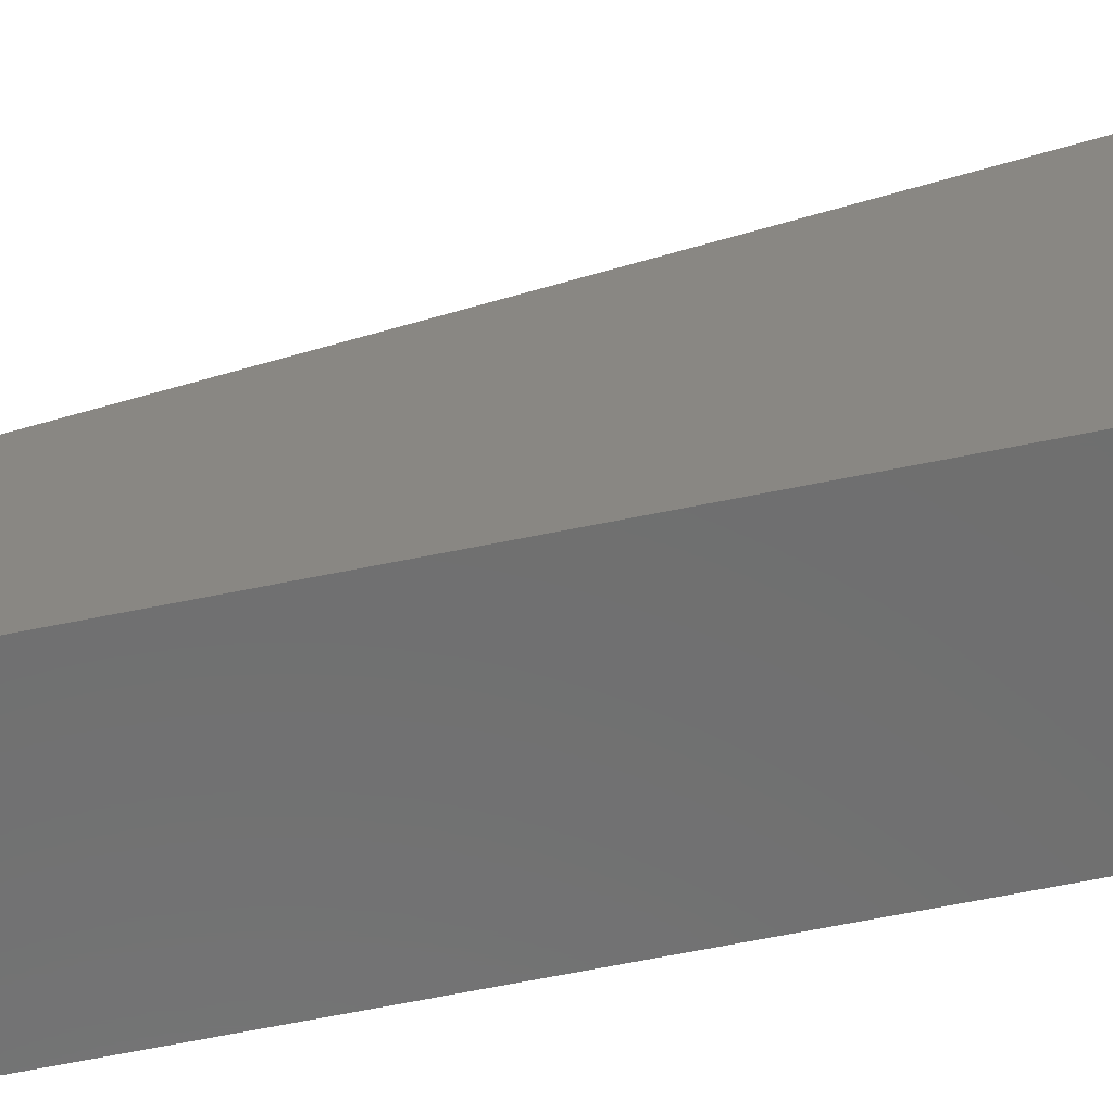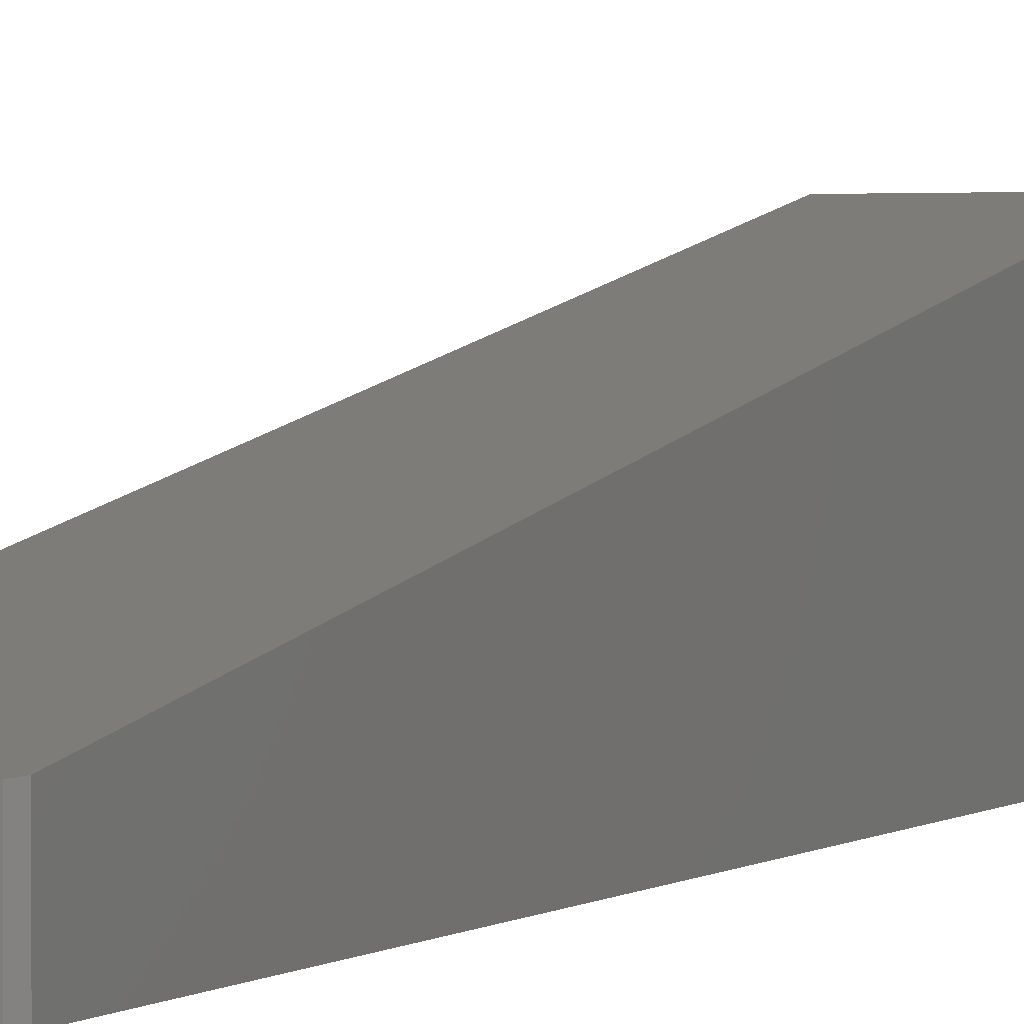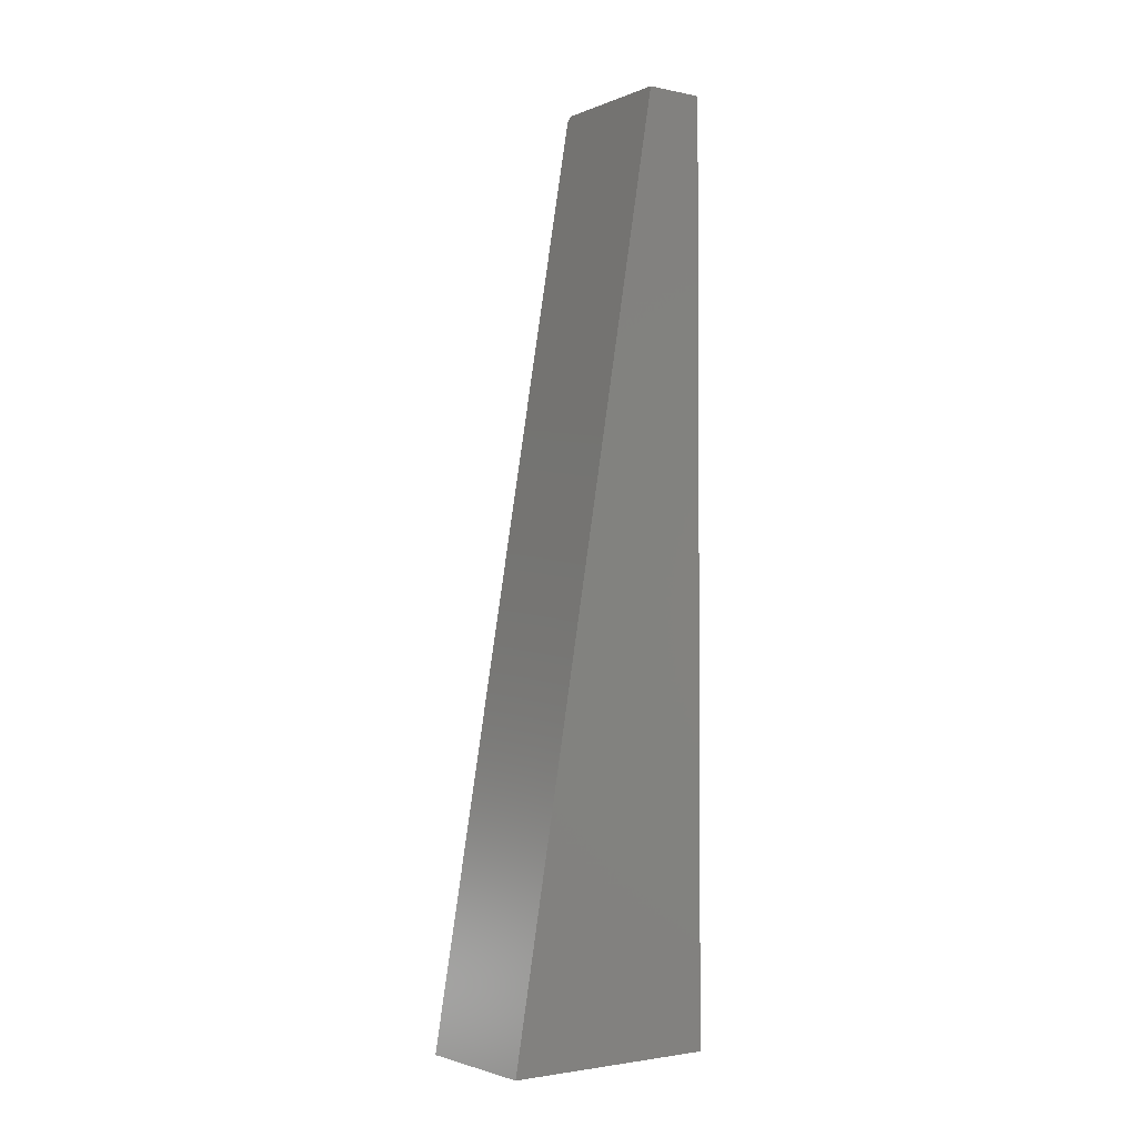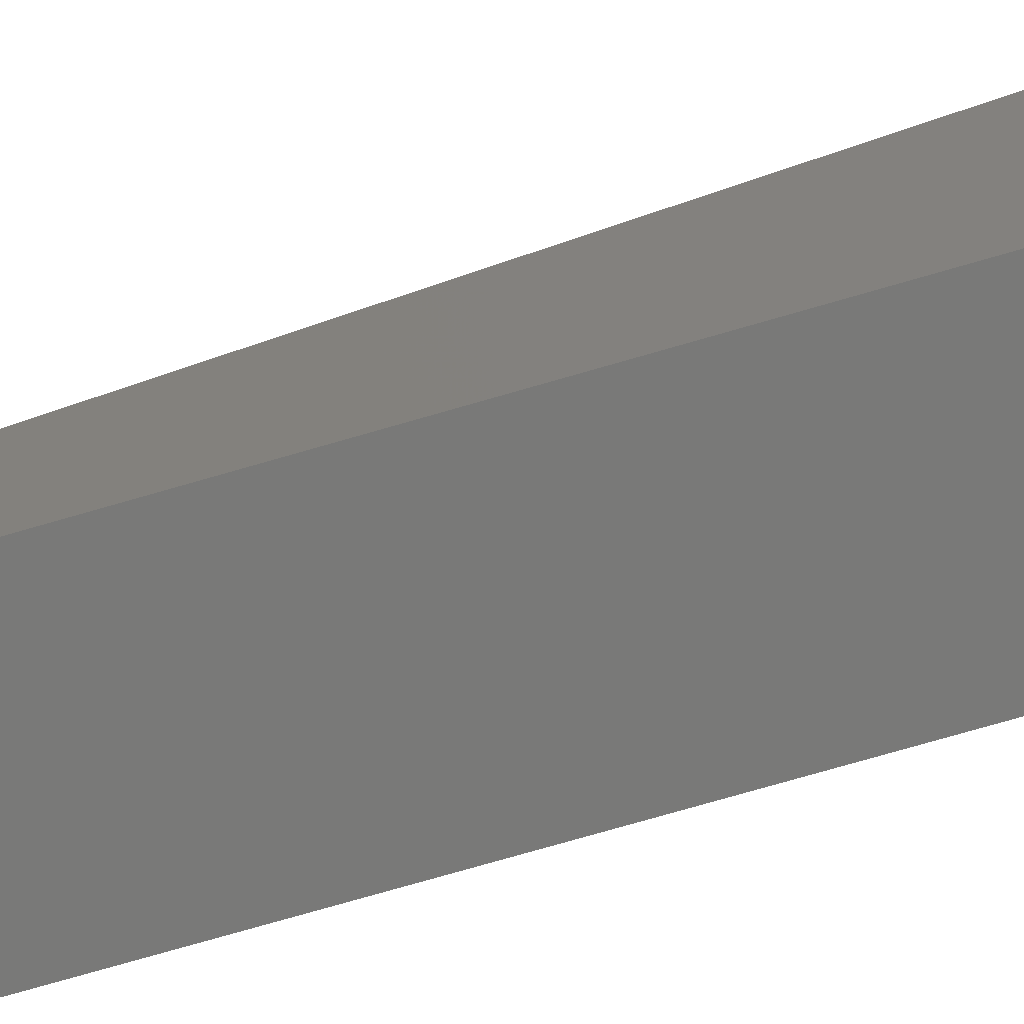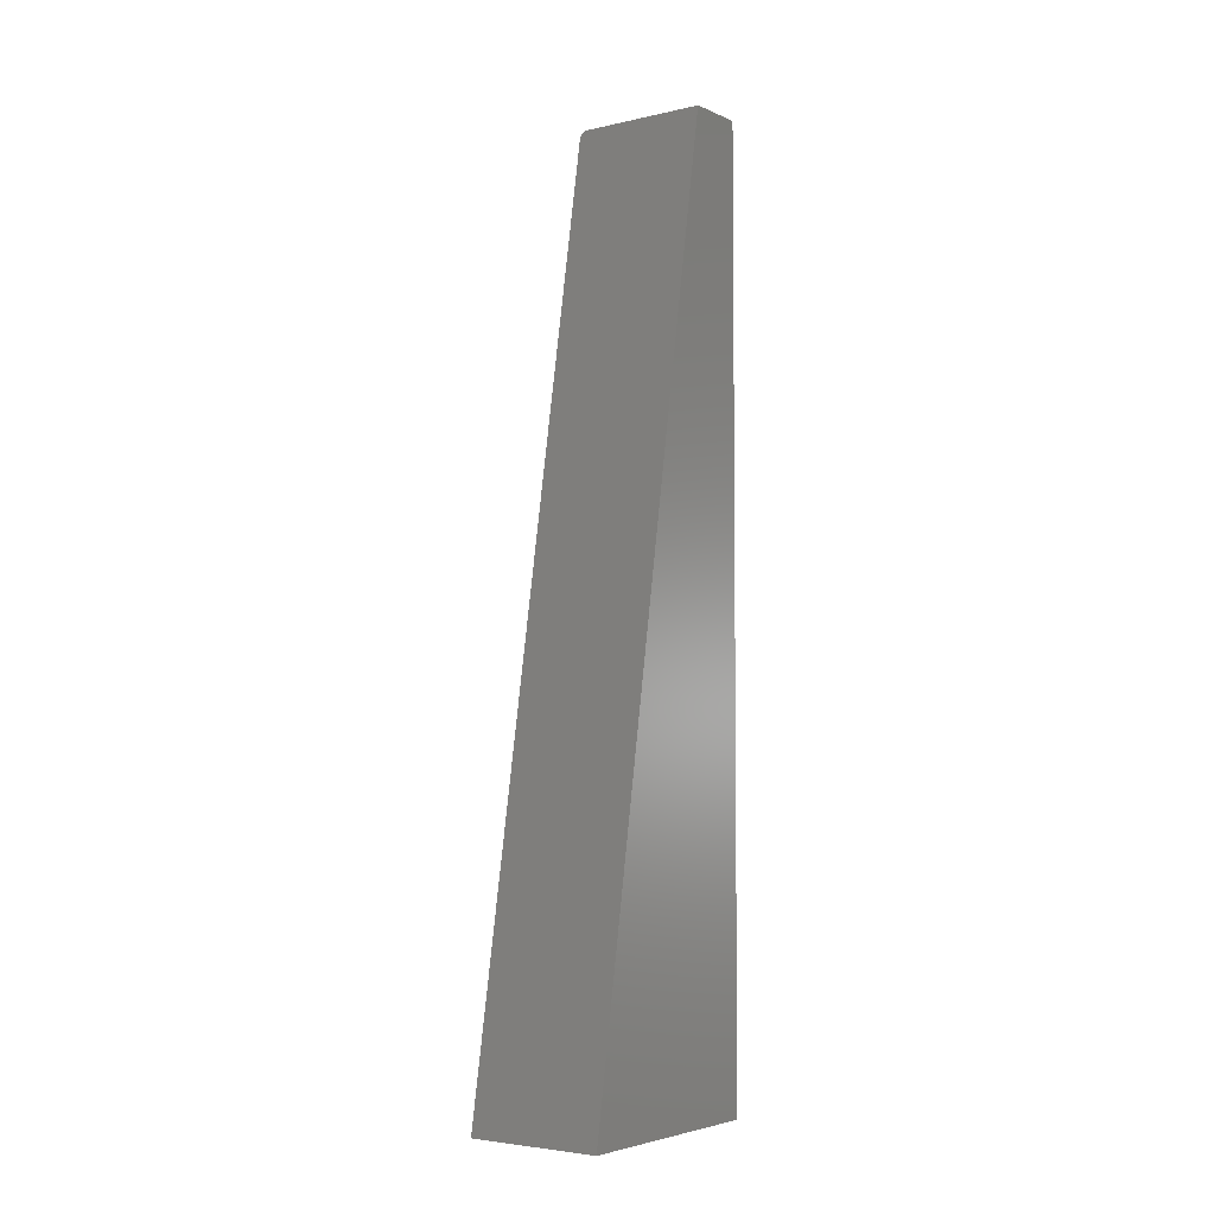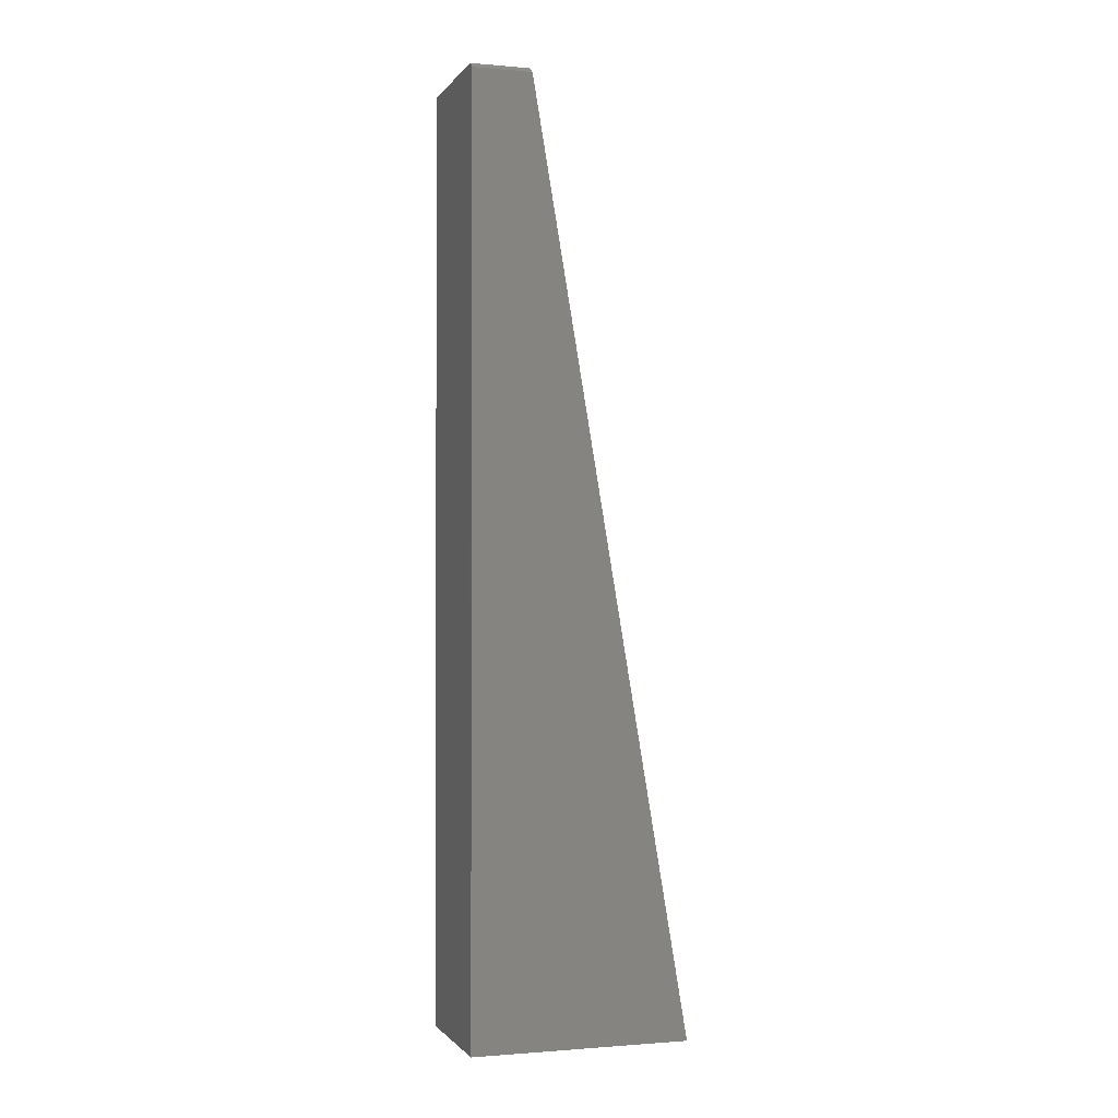
<metadata>
{"format":"stl","ext":"stl","renderer":"f3d","projection":"perspective","resolution":1024,"background":"white","views":[{"elev":-60.1,"azim":-77.9,"up":"+Z"},{"elev":1.6,"azim":-157.8,"up":"+Z"},{"elev":-2.4,"azim":54.1,"up":"+Y"},{"elev":-72.0,"azim":-73.6,"up":"+Z"},{"elev":-4.3,"azim":36.3,"up":"+Y"},{"elev":-1.1,"azim":-107.8,"up":"+Y"}]}
</metadata>
<code>
# stl→obj: 74 verts, 144 faces
v -0.1094 -0.75 0
v 0.1094 -0.75 0
v 0.0004934 -0.75 0.1245
v -0.008748 -0.75 0.1254
v -0.01763 -0.75 0.1281
v -0.02582 -0.75 0.1325
v -0.033 -0.75 0.1384
v -0.03889 -0.75 0.1456
v -0.04327 -0.75 0.1537
v -0.04596 -0.75 0.1626
v -0.04688 -0.75 0.1719
v -0.04596 -0.75 0.1811
v -0.1094 -0.75 0.3474
v -0.04327 -0.75 0.19
v -0.03889 -0.75 0.1982
v -0.033 -0.75 0.2054
v -0.02582 -0.75 0.2113
v -0.01763 -0.75 0.2156
v -0.008748 -0.75 0.2183
v 0.0004934 -0.75 0.2192
v 0.1094 -0.75 0.3474
v 0.04695 -0.75 0.1811
v 0.04786 -0.75 0.1719
v 0.04695 -0.75 0.1626
v 0.04426 -0.75 0.1537
v 0.03988 -0.75 0.1456
v 0.03399 -0.75 0.1384
v 0.02681 -0.75 0.1325
v 0.01862 -0.75 0.1281
v 0.009735 -0.75 0.1254
v 0.009735 -0.75 0.2183
v 0.01862 -0.75 0.2156
v 0.02681 -0.75 0.2113
v 0.03399 -0.75 0.2054
v 0.03988 -0.75 0.1982
v 0.04426 -0.75 0.19
v 0.0004934 -0.5 0.1245
v 0.009735 -0.5 0.1254
v 0.01862 -0.5 0.1281
v 0.02681 -0.5 0.1325
v 0.03399 -0.5 0.1384
v 0.03988 -0.5 0.1456
v 0.04426 -0.5 0.1537
v 0.04695 -0.5 0.1626
v 0.04786 -0.5 0.1719
v -0.008748 -0.5 0.1254
v -0.01763 -0.5 0.1281
v -0.02582 -0.5 0.1325
v -0.033 -0.5 0.1384
v -0.03889 -0.5 0.1456
v -0.04327 -0.5 0.1537
v -0.04596 -0.5 0.1626
v -0.04688 -0.5 0.1719
v 0.0004934 -0.5 0.2192
v -0.008748 -0.5 0.2183
v -0.01763 -0.5 0.2156
v -0.02582 -0.5 0.2113
v -0.033 -0.5 0.2054
v -0.03889 -0.5 0.1982
v -0.04327 -0.5 0.19
v -0.04596 -0.5 0.1811
v 0.009735 -0.5 0.2183
v 0.01862 -0.5 0.2156
v 0.02681 -0.5 0.2113
v 0.03399 -0.5 0.2054
v 0.03988 -0.5 0.1982
v 0.04426 -0.5 0.19
v 0.04695 -0.5 0.1811
v -0.1094 0.7422 -9.137e-17
v -0.1094 0.7422 0.09605
v 0.1094 0.75 0.09474
v -0.1016 0.75 0.09474
v -0.1016 0.75 -9.185e-17
v 0.1094 0.75 -9.185e-17
f 1 2 3
f 1 3 4
f 1 4 5
f 1 5 6
f 1 6 7
f 1 7 8
f 1 8 9
f 1 9 10
f 1 10 11
f 1 11 12
f 13 1 12
f 13 12 14
f 13 14 15
f 13 15 16
f 13 16 17
f 13 17 18
f 13 18 19
f 13 19 20
f 13 20 21
f 2 21 22
f 2 22 23
f 2 23 24
f 2 24 25
f 2 25 26
f 2 26 27
f 2 27 28
f 2 28 29
f 2 29 30
f 2 30 3
f 21 20 31
f 21 31 32
f 21 32 33
f 21 33 34
f 21 34 35
f 21 35 36
f 21 36 22
f 37 30 38
f 38 30 29
f 38 29 39
f 39 29 28
f 39 28 40
f 40 28 27
f 40 27 41
f 41 27 26
f 41 26 42
f 42 26 25
f 42 25 43
f 43 25 24
f 43 24 44
f 44 24 23
f 44 23 45
f 30 37 3
f 3 37 46
f 3 46 4
f 4 46 47
f 4 47 5
f 5 47 48
f 5 48 6
f 6 48 49
f 6 49 7
f 7 49 50
f 7 50 8
f 8 50 51
f 8 51 9
f 9 51 52
f 9 52 10
f 10 52 53
f 10 53 11
f 54 19 55
f 55 19 18
f 55 18 56
f 56 18 17
f 56 17 57
f 57 17 16
f 57 16 58
f 58 16 15
f 58 15 59
f 59 15 14
f 59 14 60
f 60 14 12
f 60 12 61
f 61 12 11
f 61 11 53
f 19 54 20
f 20 54 62
f 20 62 31
f 31 62 63
f 31 63 32
f 32 63 64
f 32 64 33
f 33 64 65
f 33 65 34
f 34 65 66
f 34 66 35
f 35 66 67
f 35 67 36
f 36 67 68
f 36 68 22
f 22 68 45
f 22 45 23
f 54 55 56
f 62 54 56
f 62 56 63
f 63 56 57
f 63 57 64
f 64 57 58
f 64 58 65
f 65 58 59
f 65 59 66
f 66 59 60
f 66 60 67
f 67 60 61
f 67 61 68
f 44 51 43
f 43 51 50
f 43 50 42
f 42 50 49
f 42 49 41
f 41 49 48
f 41 48 40
f 40 48 47
f 40 47 39
f 39 47 46
f 39 46 37
f 39 37 38
f 68 61 45
f 45 61 53
f 45 53 44
f 44 53 52
f 44 52 51
f 1 13 69
f 69 13 70
f 13 21 70
f 70 21 71
f 70 71 72
f 73 72 74
f 74 72 71
f 2 1 74
f 74 1 69
f 74 69 73
f 73 69 72
f 72 69 70
f 2 74 21
f 21 74 71

</code>
